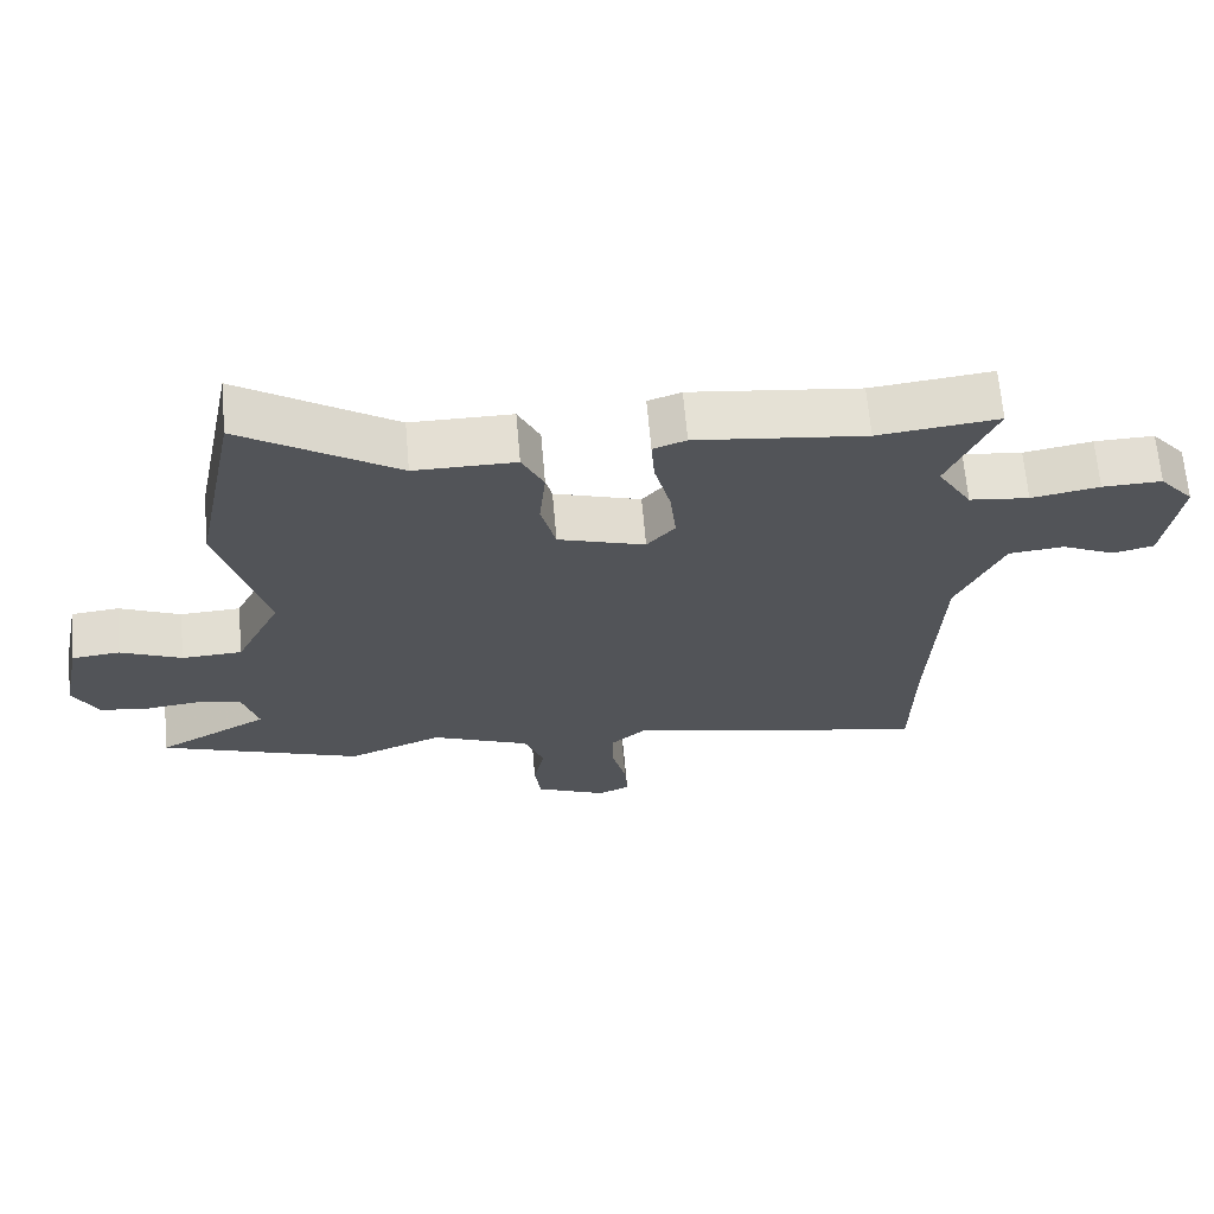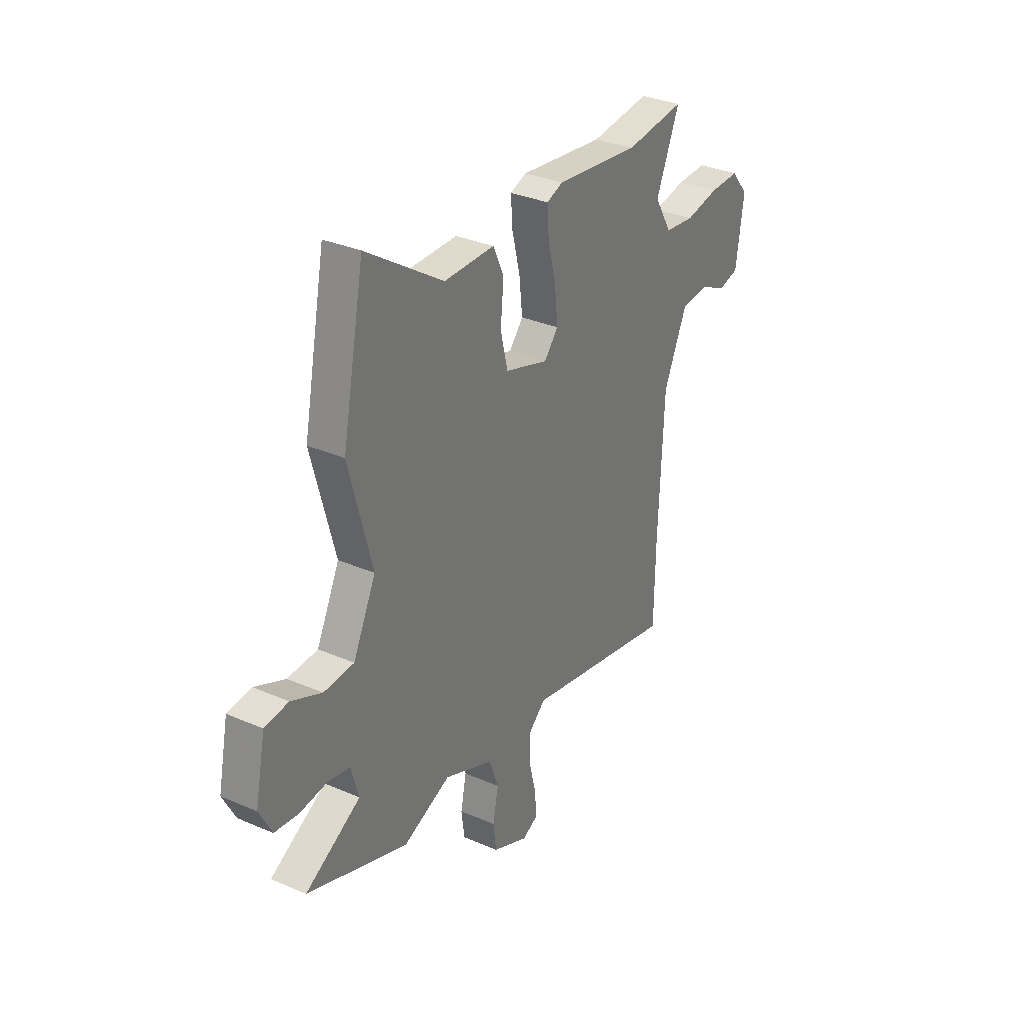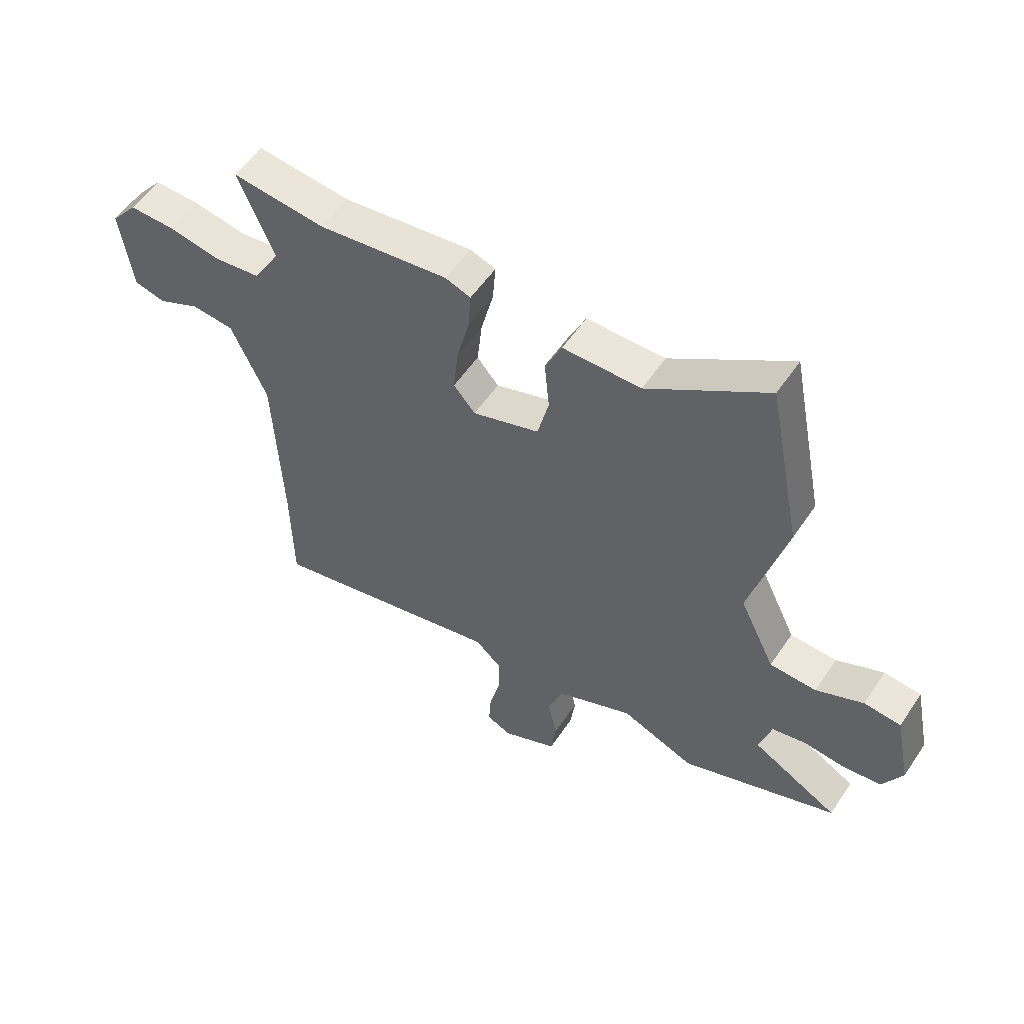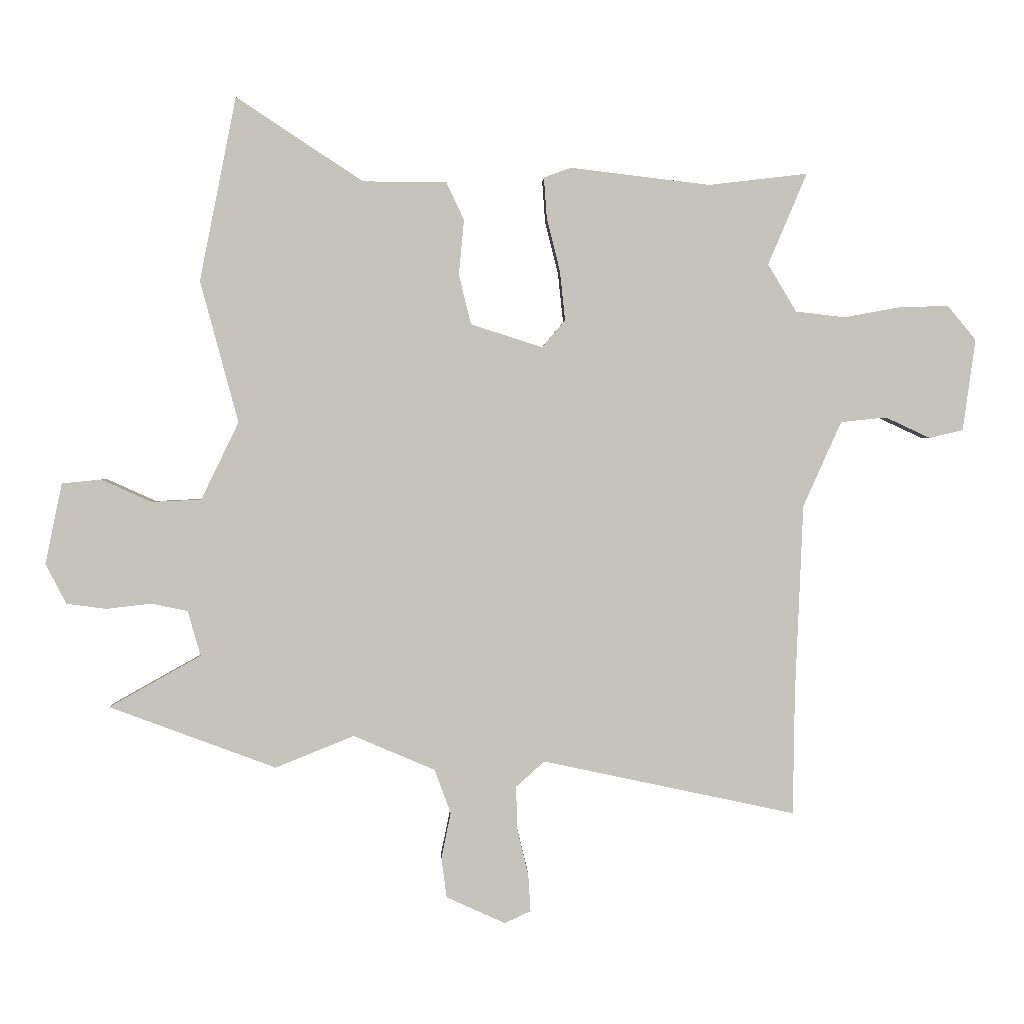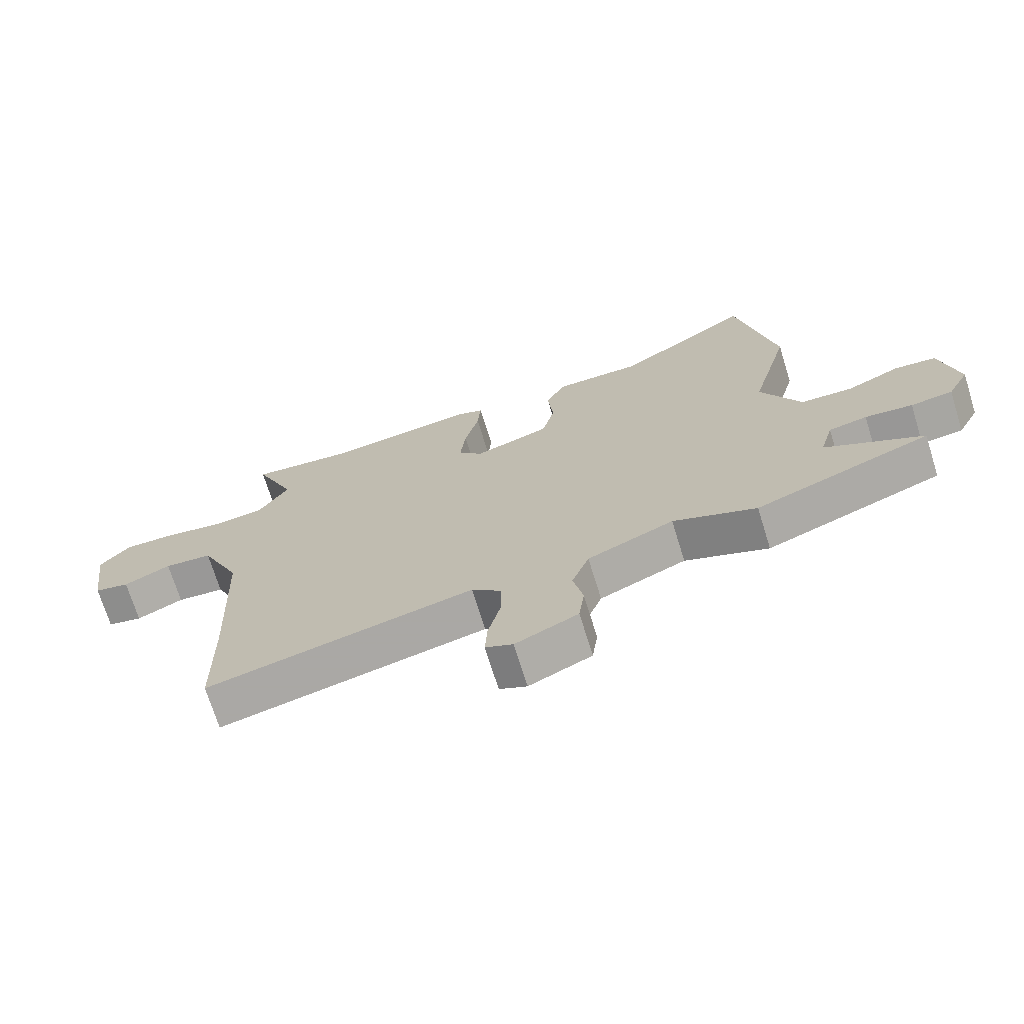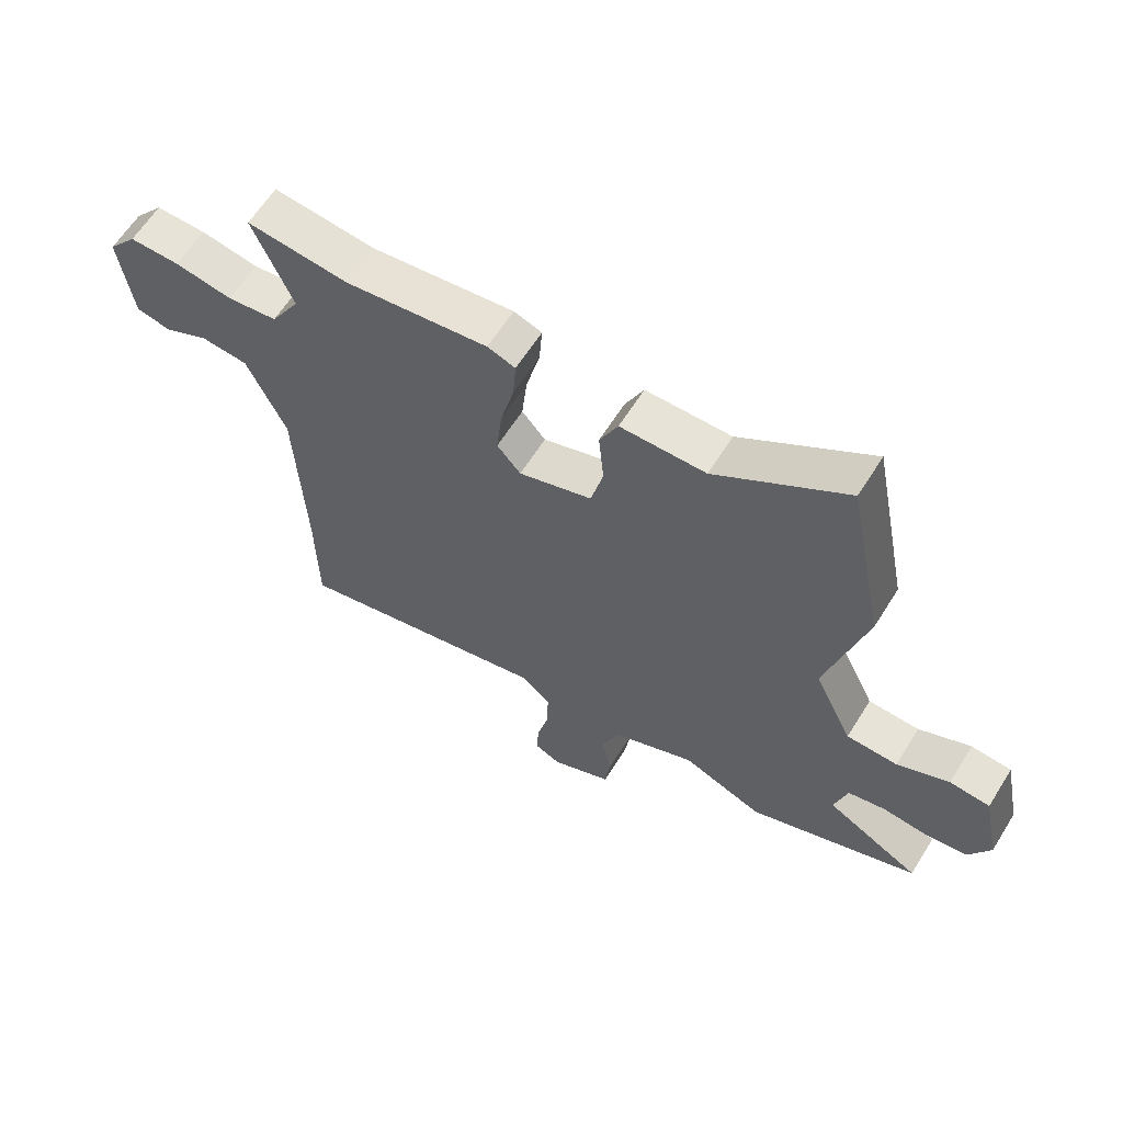
<metadata>
{"format":"obj","ext":"obj","renderer":"f3d","projection":"perspective","resolution":1024,"background":"white","views":[{"elev":66.6,"azim":-5.0,"up":"+Z"},{"elev":32.4,"azim":-58.9,"up":"+Z"},{"elev":55.1,"azim":-146.6,"up":"+Z"},{"elev":1.5,"azim":-1.7,"up":"+Z"},{"elev":-71.4,"azim":-162.7,"up":"+Z"},{"elev":62.1,"azim":-148.0,"up":"+Z"}]}
</metadata>
<code>
v 0.348 0.07 0.482
v 0.519 0.07 0.502
v 0.452 0.07 0.344
v 0.501 0.07 0.262
v 0.586 0.07 0.252
v 0.683 0.07 0.27
v 0.768 0.07 0.272
v 0.817 0.07 0.213
v 0.795 0.07 0.055
v 0.737 0.07 0.041
v 0.66 0.07 0.077
v 0.581 0.07 0.069
v 0.515 0.07 -0.078
v 0.501 0.07 -0.409
v 0.498 0.07 -0.618
v 0.061 0.07 -0.525
v 0.012 0.07 -0.569
v 0.013 0.07 -0.643
v 0.033 0.07 -0.724
v 0.037 0.07 -0.788
v -0.008 0.07 -0.809
v -0.11 0.07 -0.763
v -0.119 0.07 -0.694
v -0.103 0.07 -0.615
v -0.131 0.07 -0.539
v -0.272 0.07 -0.479
v -0.408 0.07 -0.534
v -0.697 0.07 -0.427
v -0.538 0.07 -0.338
v -0.56 0.07 -0.26
v -0.623 0.07 -0.247
v -0.701 0.07 -0.256
v -0.77 0.07 -0.247
v -0.806 0.07 -0.178
v -0.777 0.07 -0.038
v -0.709 0.07 -0.031
v -0.622 0.07 -0.07
v -0.536 0.07 -0.066
v -0.471 0.07 0.068
v -0.537 0.07 0.313
v -0.474 0.07 0.631
v -0.254 0.07 0.486
v -0.11 0.07 0.486
v -0.079 0.07 0.42
v -0.088 0.07 0.325
v -0.067 0.07 0.239
v 0.057 0.07 0.199
v 0.097 0.07 0.246
v 0.088 0.07 0.331
v 0.065 0.07 0.424
v 0.06 0.07 0.494
v 0.107 0.07 0.511
v 0.348 0 0.482
v 0.519 0 0.502
v 0.452 0 0.344
v 0.501 0 0.262
v 0.586 0 0.252
v 0.683 0 0.27
v 0.768 0 0.272
v 0.817 0 0.213
v 0.795 0 0.055
v 0.737 0 0.041
v 0.66 0 0.077
v 0.581 0 0.069
v 0.515 0 -0.078
v 0.501 0 -0.409
v 0.498 0 -0.618
v 0.061 0 -0.525
v 0.012 0 -0.569
v 0.013 0 -0.643
v 0.033 0 -0.724
v 0.037 0 -0.788
v -0.008 0 -0.809
v -0.11 0 -0.763
v -0.119 0 -0.694
v -0.103 0 -0.615
v -0.131 0 -0.539
v -0.272 0 -0.479
v -0.408 0 -0.534
v -0.697 0 -0.427
v -0.538 0 -0.338
v -0.56 0 -0.26
v -0.623 0 -0.247
v -0.701 0 -0.256
v -0.77 0 -0.247
v -0.806 0 -0.178
v -0.777 0 -0.038
v -0.709 0 -0.031
v -0.622 0 -0.07
v -0.536 0 -0.066
v -0.471 0 0.068
v -0.537 0 0.313
v -0.474 0 0.631
v -0.254 0 0.486
v -0.11 0 0.486
v -0.079 0 0.42
v -0.088 0 0.325
v -0.067 0 0.239
v 0.057 0 0.199
v 0.097 0 0.246
v 0.088 0 0.331
v 0.065 0 0.424
v 0.06 0 0.494
v 0.107 0 0.511
f 49 50 51 52
f 48 49 52 1
f 47 48 1 2
f 42 43 44 45
f 42 45 46
f 39 40 41 42
f 38 39 42 46
f 34 35 36 37
f 34 37 38
f 31 32 33 34
f 30 31 34 38
f 29 30 38 46
f 26 27 28 29
f 25 26 29 46
f 21 22 23 24
f 18 19 20 21
f 17 18 21 24
f 16 17 24 25
f 14 15 16
f 13 14 16 25
f 8 9 10 11
f 8 11 12
f 5 6 7 8
f 4 5 8 12
f 3 4 12 13
f 47 2 3
f 13 25 46 47
f 3 13 47
f 104 103 102 101
f 53 104 101 100
f 54 53 100 99
f 97 96 95 94
f 98 97 94
f 94 93 92 91
f 98 94 91 90
f 89 88 87 86
f 90 89 86
f 86 85 84 83
f 90 86 83 82
f 98 90 82 81
f 81 80 79 78
f 98 81 78 77
f 76 75 74 73
f 73 72 71 70
f 76 73 70 69
f 77 76 69 68
f 68 67 66
f 77 68 66 65
f 63 62 61 60
f 64 63 60
f 60 59 58 57
f 64 60 57 56
f 65 64 56 55
f 55 54 99
f 99 98 77 65
f 99 65 55
f 1 53 54 2
f 2 54 55 3
f 3 55 56 4
f 4 56 57 5
f 5 57 58 6
f 6 58 59 7
f 7 59 60 8
f 8 60 61 9
f 9 61 62 10
f 10 62 63 11
f 11 63 64 12
f 12 64 65 13
f 13 65 66 14
f 14 66 67 15
f 15 67 68 16
f 16 68 69 17
f 17 69 70 18
f 18 70 71 19
f 19 71 72 20
f 20 72 73 21
f 21 73 74 22
f 22 74 75 23
f 23 75 76 24
f 24 76 77 25
f 25 77 78 26
f 26 78 79 27
f 27 79 80 28
f 28 80 81 29
f 29 81 82 30
f 30 82 83 31
f 31 83 84 32
f 32 84 85 33
f 33 85 86 34
f 34 86 87 35
f 35 87 88 36
f 36 88 89 37
f 37 89 90 38
f 38 90 91 39
f 39 91 92 40
f 40 92 93 41
f 41 93 94 42
f 42 94 95 43
f 43 95 96 44
f 44 96 97 45
f 45 97 98 46
f 46 98 99 47
f 47 99 100 48
f 48 100 101 49
f 49 101 102 50
f 50 102 103 51
f 51 103 104 52
f 52 104 53 1

</code>
